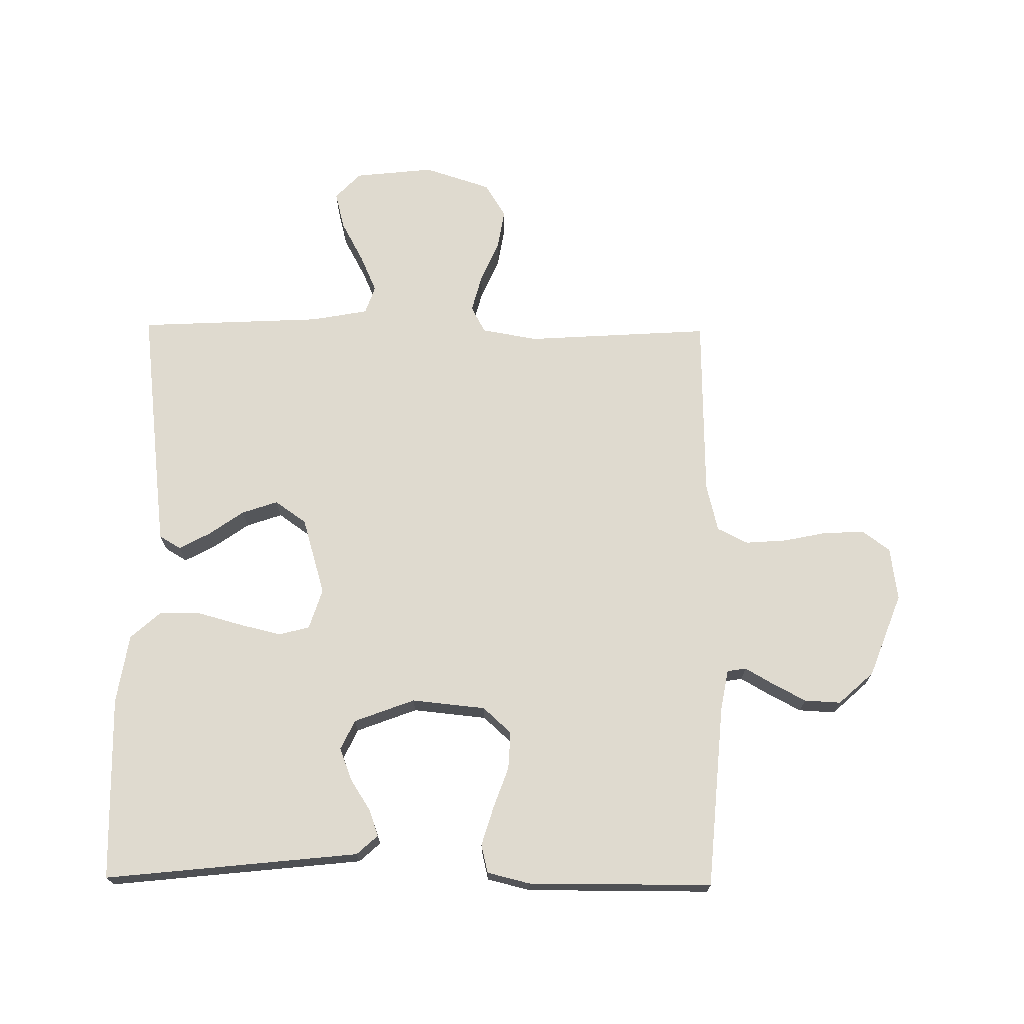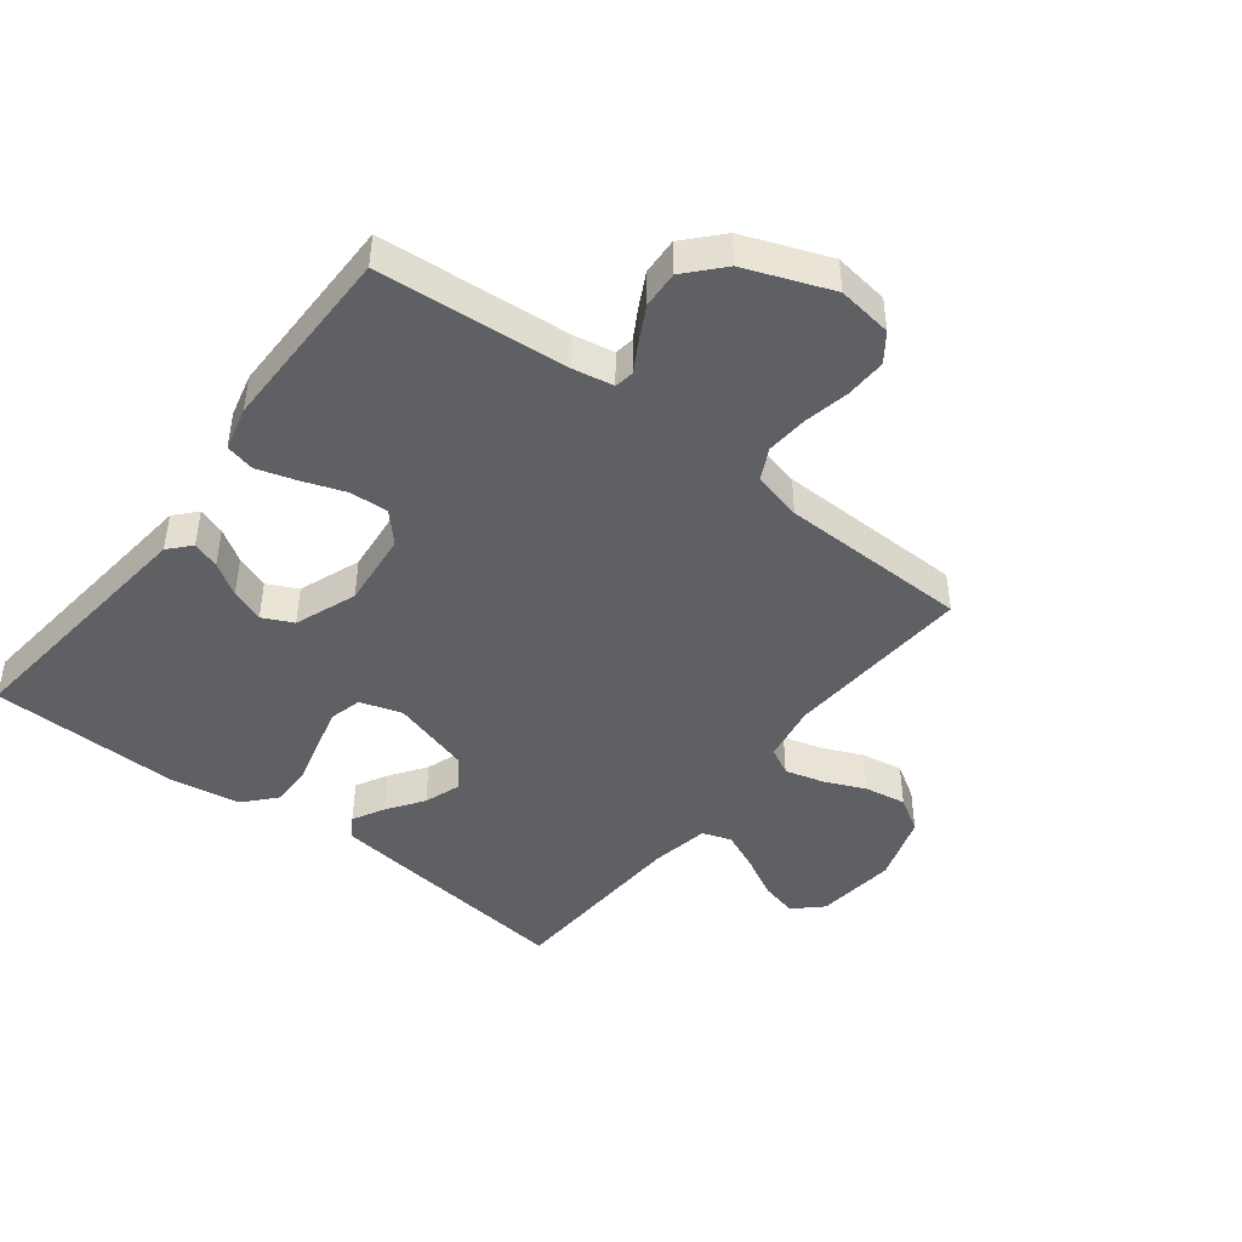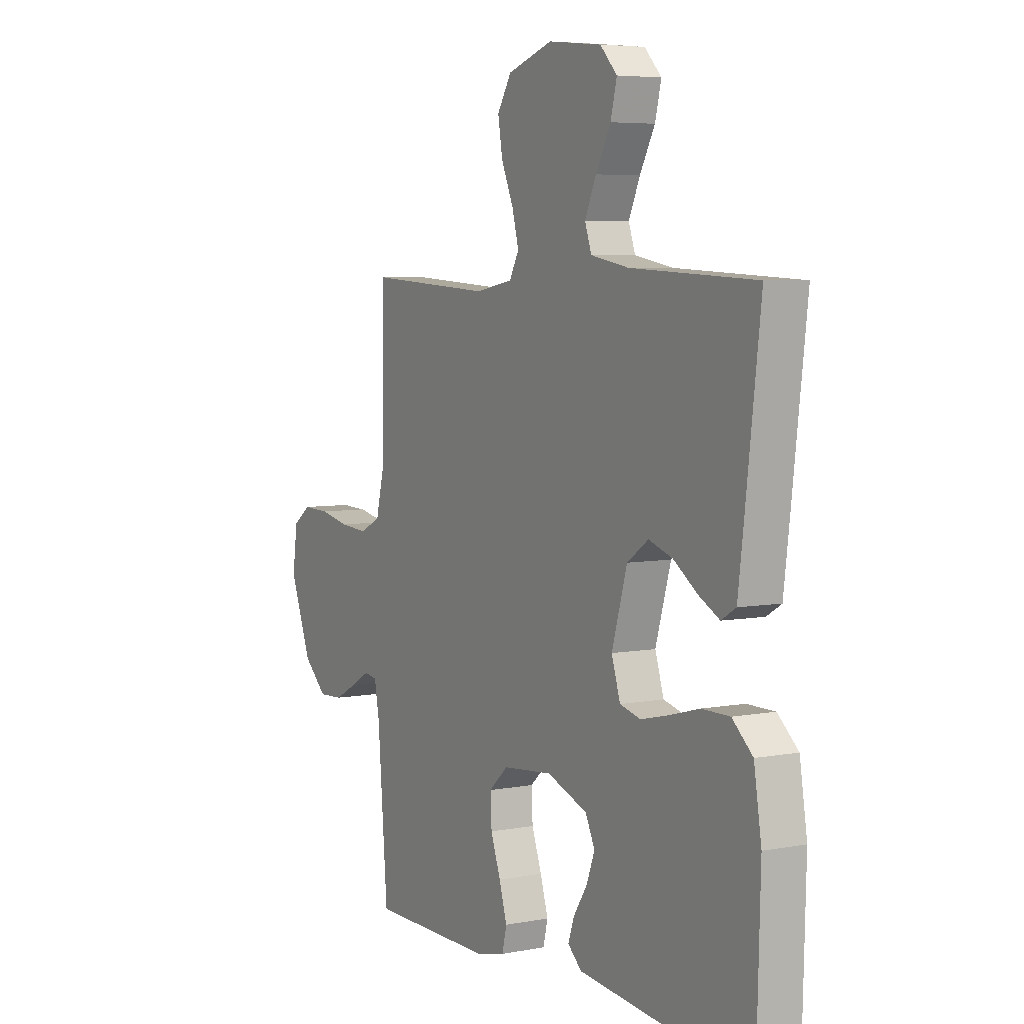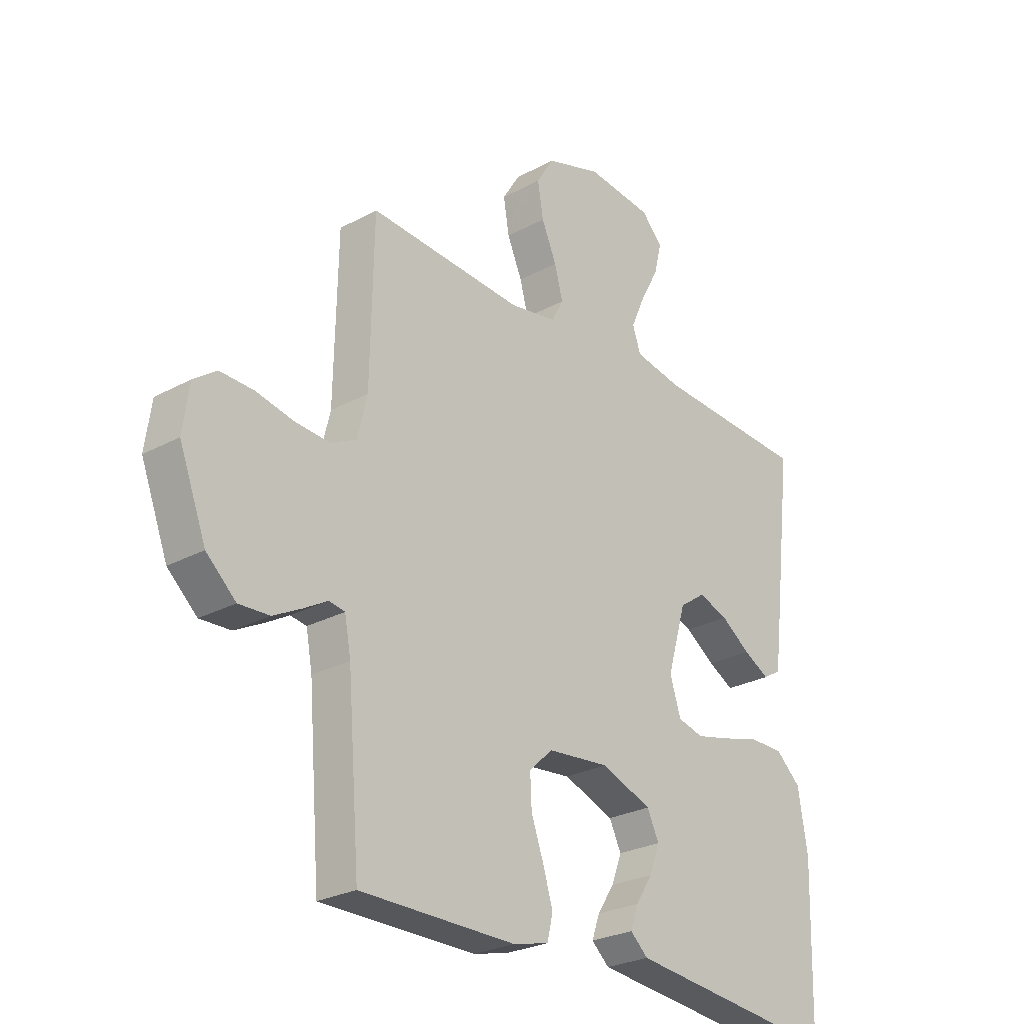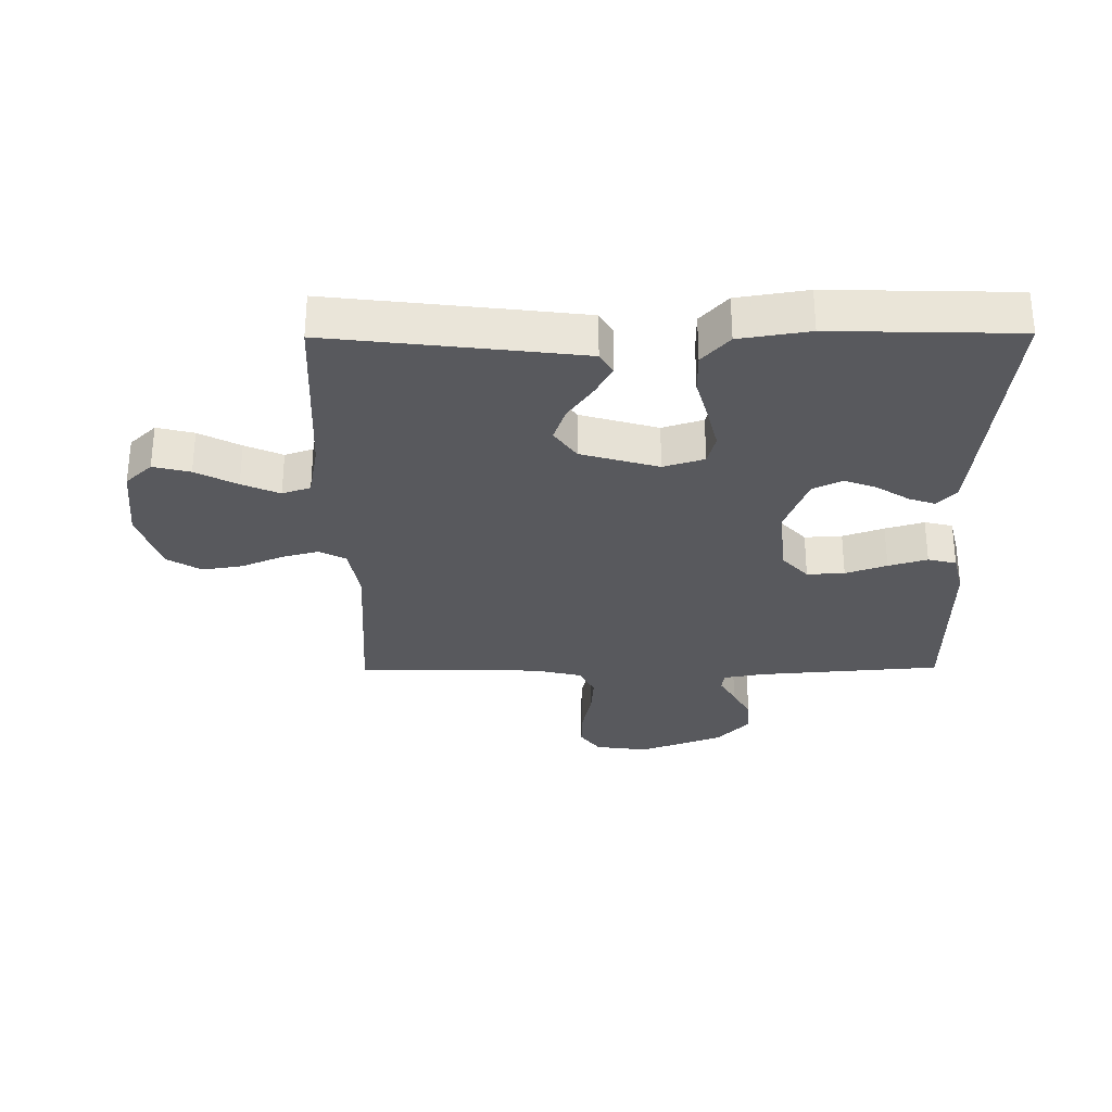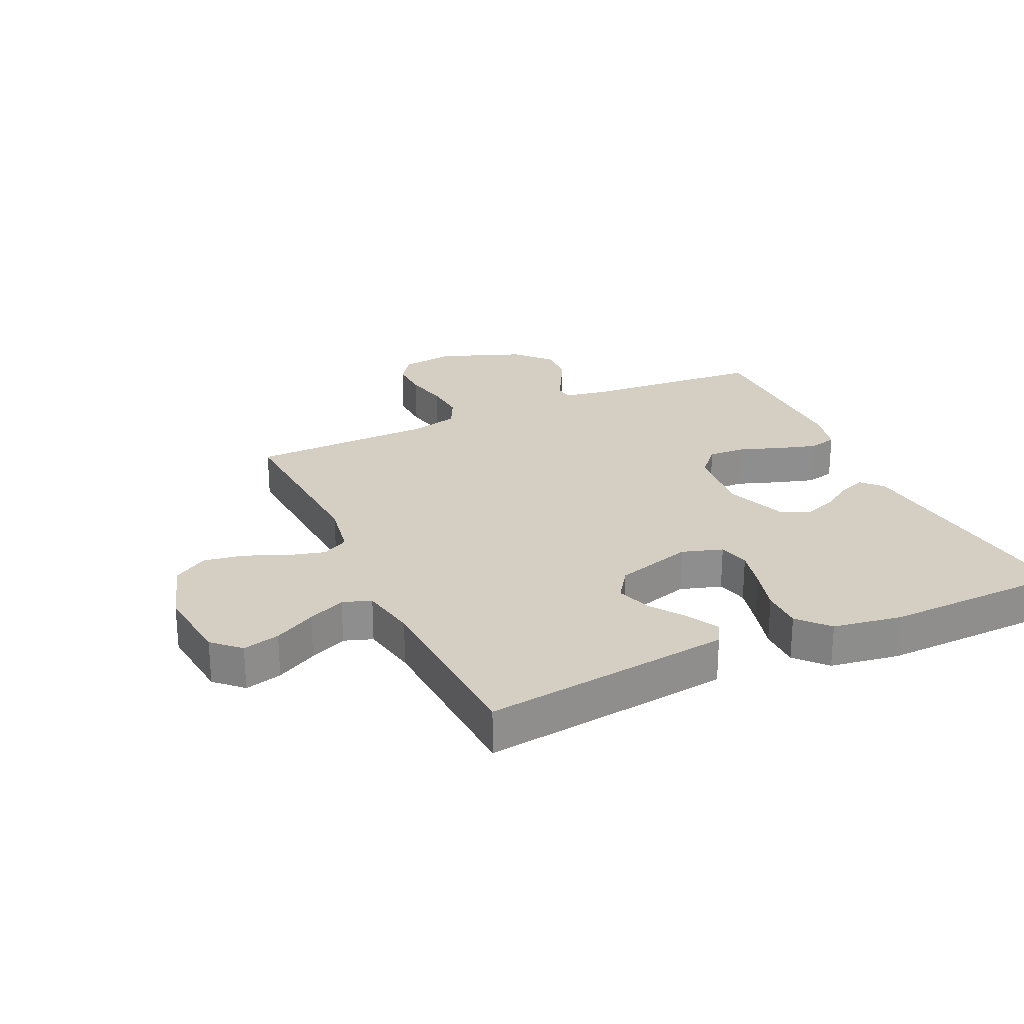
<metadata>
{"format":"obj","ext":"obj","renderer":"f3d","projection":"perspective","resolution":1024,"background":"white","views":[{"elev":70.8,"azim":-179.3,"up":"+Y"},{"elev":-44.7,"azim":-127.6,"up":"+Y"},{"elev":5.6,"azim":59.8,"up":"+Z"},{"elev":-26.4,"azim":-49.4,"up":"+Z"},{"elev":-30.0,"azim":90.5,"up":"+Y"},{"elev":25.4,"azim":65.1,"up":"+Y"}]}
</metadata>
<code>
v -0.5 0.07 -0.5
v -0.524 0.07 -0.2
v -0.536 0.07 -0.135
v -0.567 0.07 -0.13
v -0.612 0.07 -0.156
v -0.667 0.07 -0.185
v -0.726 0.07 -0.188
v -0.783 0.07 -0.136
v -0.835 0.07 0
v -0.823 0.07 0.087
v -0.779 0.07 0.119
v -0.714 0.07 0.117
v -0.642 0.07 0.102
v -0.575 0.07 0.097
v -0.525 0.07 0.122
v -0.506 0.07 0.2
v -0.5 0.07 0.5
v -0.2 0.07 0.481
v -0.109 0.07 0.497
v -0.086 0.07 0.54
v -0.102 0.07 0.6
v -0.131 0.07 0.667
v -0.142 0.07 0.733
v -0.108 0.07 0.788
v 0 0.07 0.823
v 0.129 0.07 0.809
v 0.17 0.07 0.766
v 0.155 0.07 0.706
v 0.119 0.07 0.639
v 0.092 0.07 0.578
v 0.108 0.07 0.532
v 0.2 0.07 0.515
v 0.5 0.07 0.5
v 0.464 0.07 0.2
v 0.451 0.07 0.096
v 0.416 0.07 0.075
v 0.366 0.07 0.102
v 0.309 0.07 0.142
v 0.251 0.07 0.162
v 0.2 0.07 0.126
v 0.163 0.07 0
v 0.184 0.07 -0.066
v 0.234 0.07 -0.079
v 0.301 0.07 -0.063
v 0.374 0.07 -0.043
v 0.441 0.07 -0.043
v 0.49 0.07 -0.087
v 0.508 0.07 -0.2
v 0.5 0.07 -0.5
v 0.2 0.07 -0.468
v 0.087 0.07 -0.456
v 0.053 0.07 -0.425
v 0.068 0.07 -0.382
v 0.101 0.07 -0.331
v 0.121 0.07 -0.278
v 0.098 0.07 -0.23
v 0 0.07 -0.193
v -0.12 0.07 -0.205
v -0.166 0.07 -0.247
v -0.163 0.07 -0.308
v -0.139 0.07 -0.375
v -0.12 0.07 -0.438
v -0.131 0.07 -0.484
v -0.2 0.07 -0.501
v -0.5 0 -0.5
v -0.524 0 -0.2
v -0.536 0 -0.135
v -0.567 0 -0.13
v -0.612 0 -0.156
v -0.667 0 -0.185
v -0.726 0 -0.188
v -0.783 0 -0.136
v -0.835 0 0
v -0.823 0 0.087
v -0.779 0 0.119
v -0.714 0 0.117
v -0.642 0 0.102
v -0.575 0 0.097
v -0.525 0 0.122
v -0.506 0 0.2
v -0.5 0 0.5
v -0.2 0 0.481
v -0.109 0 0.497
v -0.086 0 0.54
v -0.102 0 0.6
v -0.131 0 0.667
v -0.142 0 0.733
v -0.108 0 0.788
v 0 0 0.823
v 0.129 0 0.809
v 0.17 0 0.766
v 0.155 0 0.706
v 0.119 0 0.639
v 0.092 0 0.578
v 0.108 0 0.532
v 0.2 0 0.515
v 0.5 0 0.5
v 0.464 0 0.2
v 0.451 0 0.096
v 0.416 0 0.075
v 0.366 0 0.102
v 0.309 0 0.142
v 0.251 0 0.162
v 0.2 0 0.126
v 0.163 0 0
v 0.184 0 -0.066
v 0.234 0 -0.079
v 0.301 0 -0.063
v 0.374 0 -0.043
v 0.441 0 -0.043
v 0.49 0 -0.087
v 0.508 0 -0.2
v 0.5 0 -0.5
v 0.2 0 -0.468
v 0.087 0 -0.456
v 0.053 0 -0.425
v 0.068 0 -0.382
v 0.101 0 -0.331
v 0.121 0 -0.278
v 0.098 0 -0.23
v 0 0 -0.193
v -0.12 0 -0.205
v -0.166 0 -0.247
v -0.163 0 -0.308
v -0.139 0 -0.375
v -0.12 0 -0.438
v -0.131 0 -0.484
v -0.2 0 -0.501
f 64 1 2
f 63 64 2
f 62 63 2
f 61 62 2
f 60 61 2
f 59 60 2 3
f 58 59 3
f 57 58 3
f 52 53 54
f 51 52 54
f 50 51 54
f 50 54 55
f 49 50 55
f 48 49 55
f 47 48 55
f 46 47 55
f 45 46 55
f 44 45 55
f 43 44 55 56
f 36 37 38
f 35 36 38
f 34 35 38
f 33 34 38
f 32 33 38
f 31 32 38 39
f 27 28 29
f 26 27 29
f 25 26 29
f 24 25 29
f 23 24 29
f 22 23 29
f 21 22 29
f 20 21 29 30
f 19 20 30 31
f 16 17 18
f 31 39 40
f 19 31 40
f 18 19 40
f 16 18 40
f 15 16 40
f 11 12 13
f 10 11 13
f 9 10 13
f 8 9 13
f 7 8 13
f 6 7 13
f 5 6 13
f 4 5 13
f 4 13 14
f 3 4 14
f 57 3 14
f 56 57 14
f 43 56 14
f 42 43 14
f 14 15 40 41
f 14 41 42
f 66 65 128
f 66 128 127
f 66 127 126
f 66 126 125
f 66 125 124
f 67 66 124 123
f 67 123 122
f 67 122 121
f 118 117 116
f 118 116 115
f 118 115 114
f 119 118 114
f 119 114 113
f 119 113 112
f 119 112 111
f 119 111 110
f 119 110 109
f 119 109 108
f 120 119 108 107
f 102 101 100
f 102 100 99
f 102 99 98
f 102 98 97
f 102 97 96
f 103 102 96 95
f 93 92 91
f 93 91 90
f 93 90 89
f 93 89 88
f 93 88 87
f 93 87 86
f 93 86 85
f 94 93 85 84
f 95 94 84 83
f 82 81 80
f 104 103 95
f 104 95 83
f 104 83 82
f 104 82 80
f 104 80 79
f 77 76 75
f 77 75 74
f 77 74 73
f 77 73 72
f 77 72 71
f 77 71 70
f 77 70 69
f 77 69 68
f 78 77 68
f 78 68 67
f 78 67 121
f 78 121 120
f 78 120 107
f 78 107 106
f 105 104 79 78
f 106 105 78
f 1 65 66 2
f 2 66 67 3
f 3 67 68 4
f 4 68 69 5
f 5 69 70 6
f 6 70 71 7
f 7 71 72 8
f 8 72 73 9
f 9 73 74 10
f 10 74 75 11
f 11 75 76 12
f 12 76 77 13
f 13 77 78 14
f 14 78 79 15
f 15 79 80 16
f 16 80 81 17
f 17 81 82 18
f 18 82 83 19
f 19 83 84 20
f 20 84 85 21
f 21 85 86 22
f 22 86 87 23
f 23 87 88 24
f 24 88 89 25
f 25 89 90 26
f 26 90 91 27
f 27 91 92 28
f 28 92 93 29
f 29 93 94 30
f 30 94 95 31
f 31 95 96 32
f 32 96 97 33
f 33 97 98 34
f 34 98 99 35
f 35 99 100 36
f 36 100 101 37
f 37 101 102 38
f 38 102 103 39
f 39 103 104 40
f 40 104 105 41
f 41 105 106 42
f 42 106 107 43
f 43 107 108 44
f 44 108 109 45
f 45 109 110 46
f 46 110 111 47
f 47 111 112 48
f 48 112 113 49
f 49 113 114 50
f 50 114 115 51
f 51 115 116 52
f 52 116 117 53
f 53 117 118 54
f 54 118 119 55
f 55 119 120 56
f 56 120 121 57
f 57 121 122 58
f 58 122 123 59
f 59 123 124 60
f 60 124 125 61
f 61 125 126 62
f 62 126 127 63
f 63 127 128 64
f 64 128 65 1

</code>
